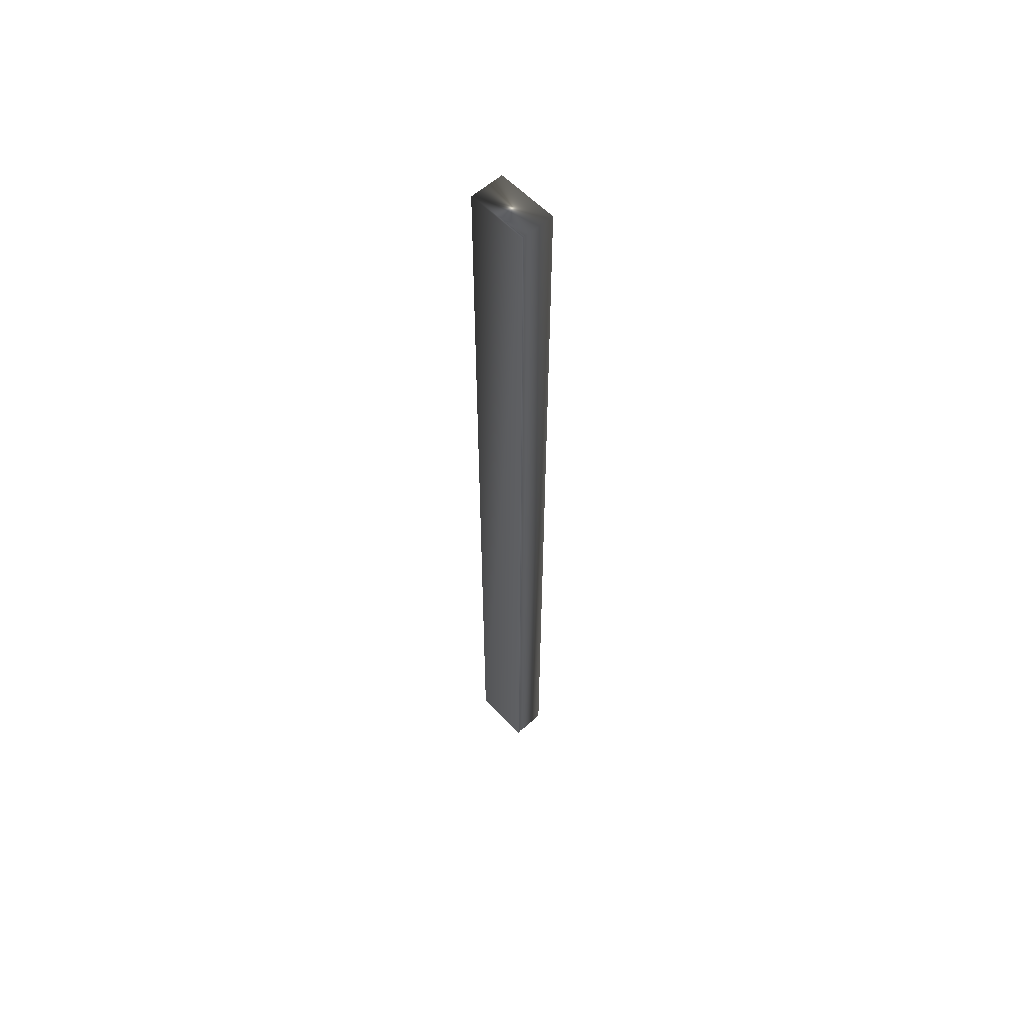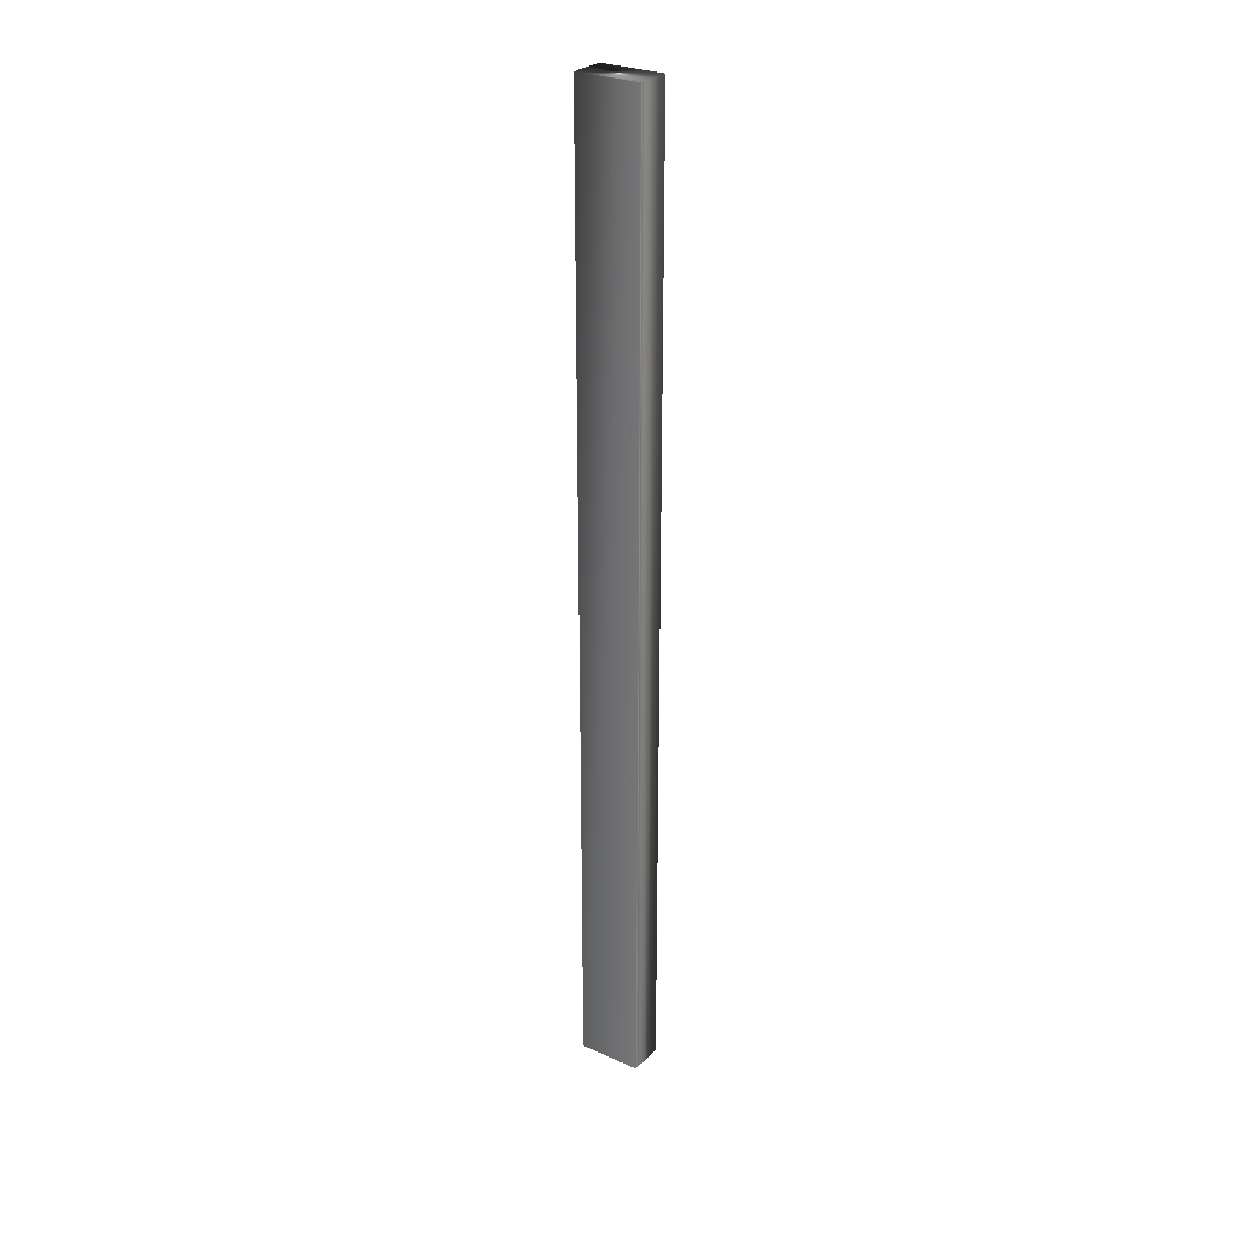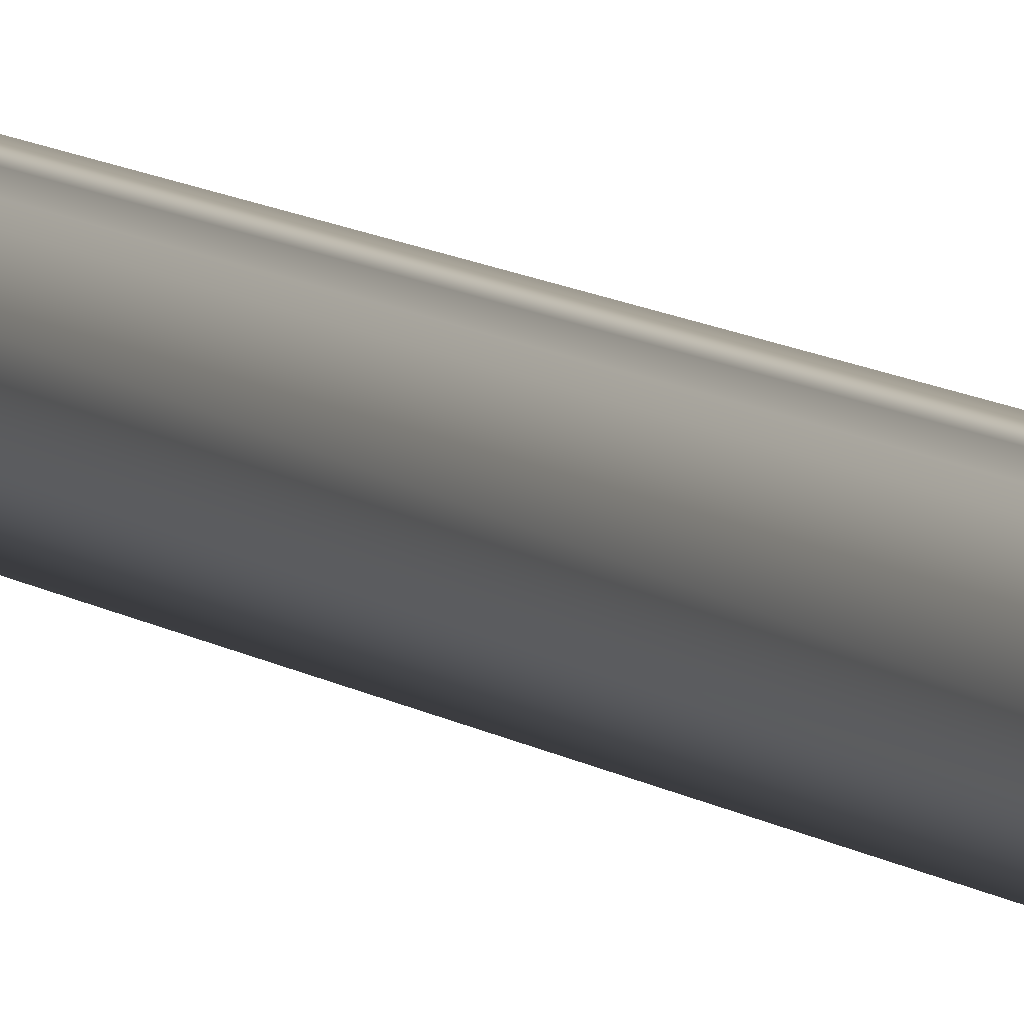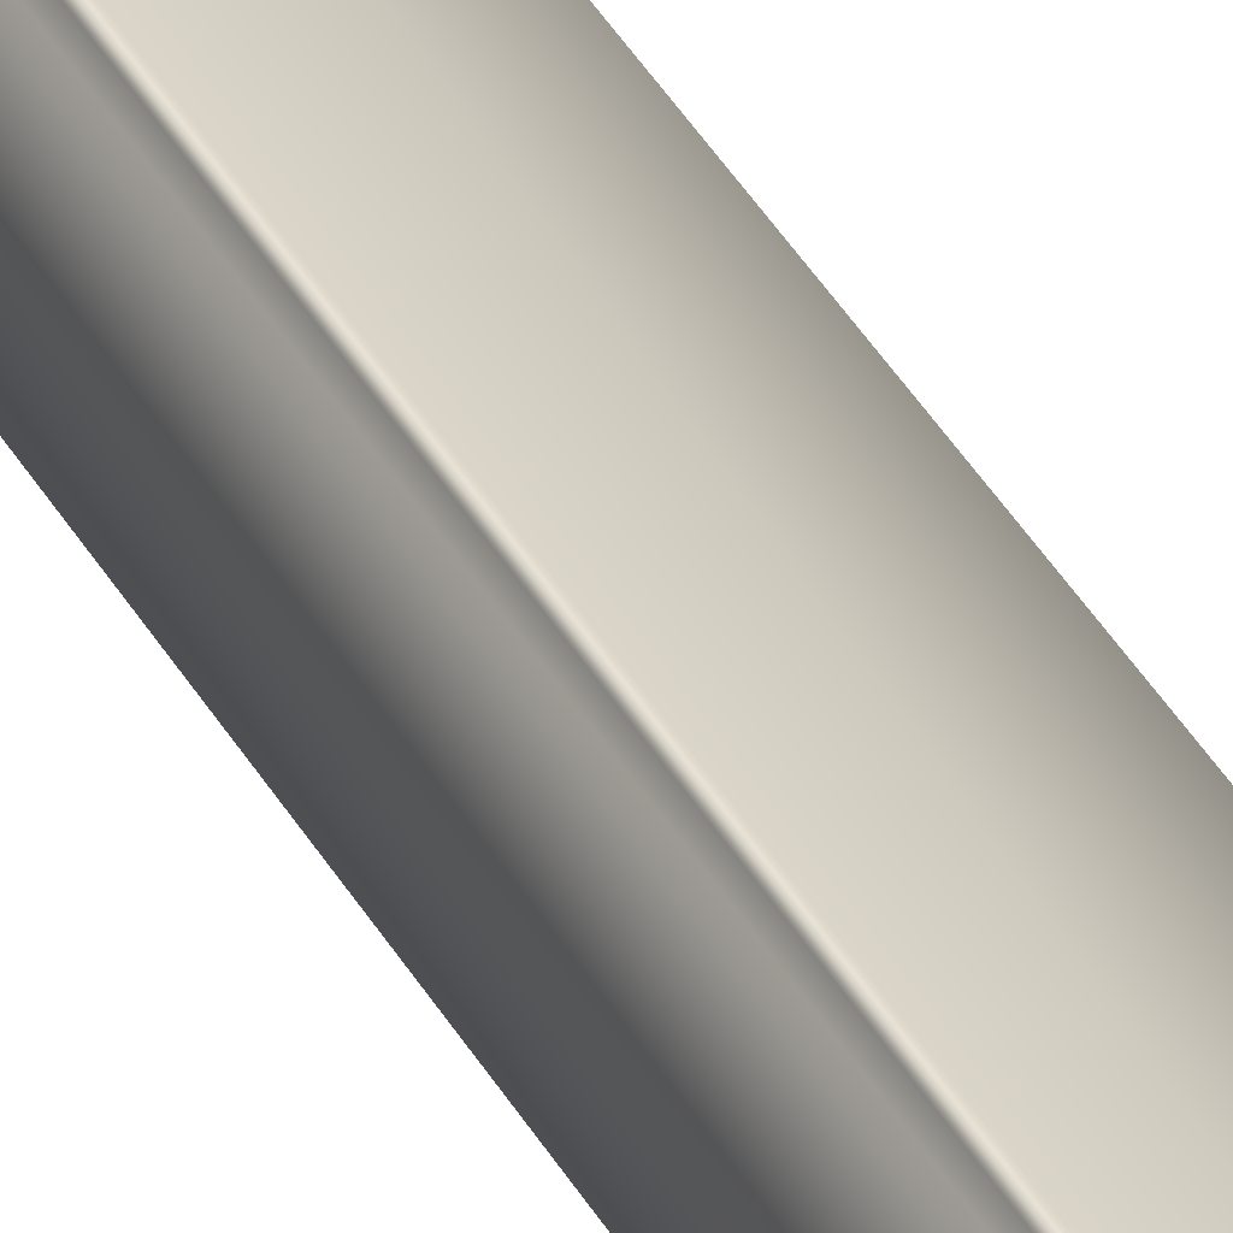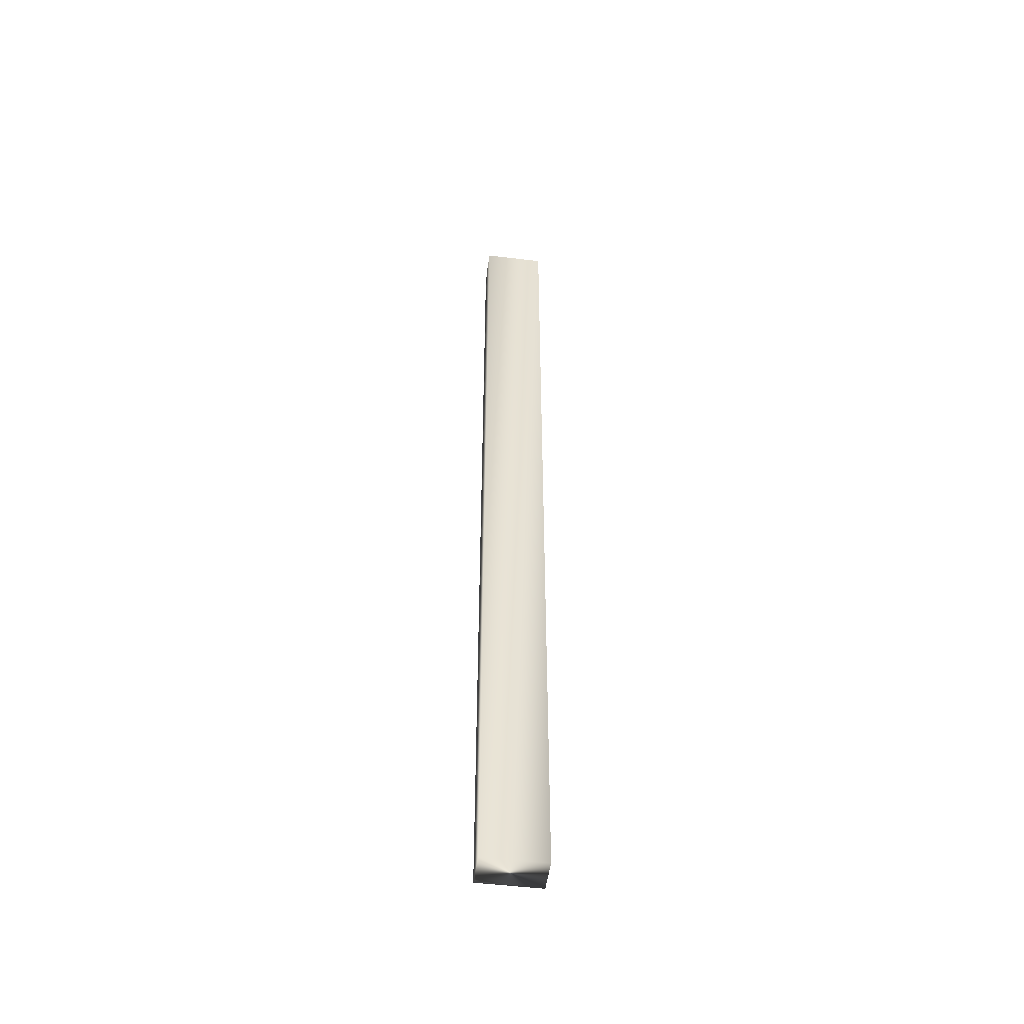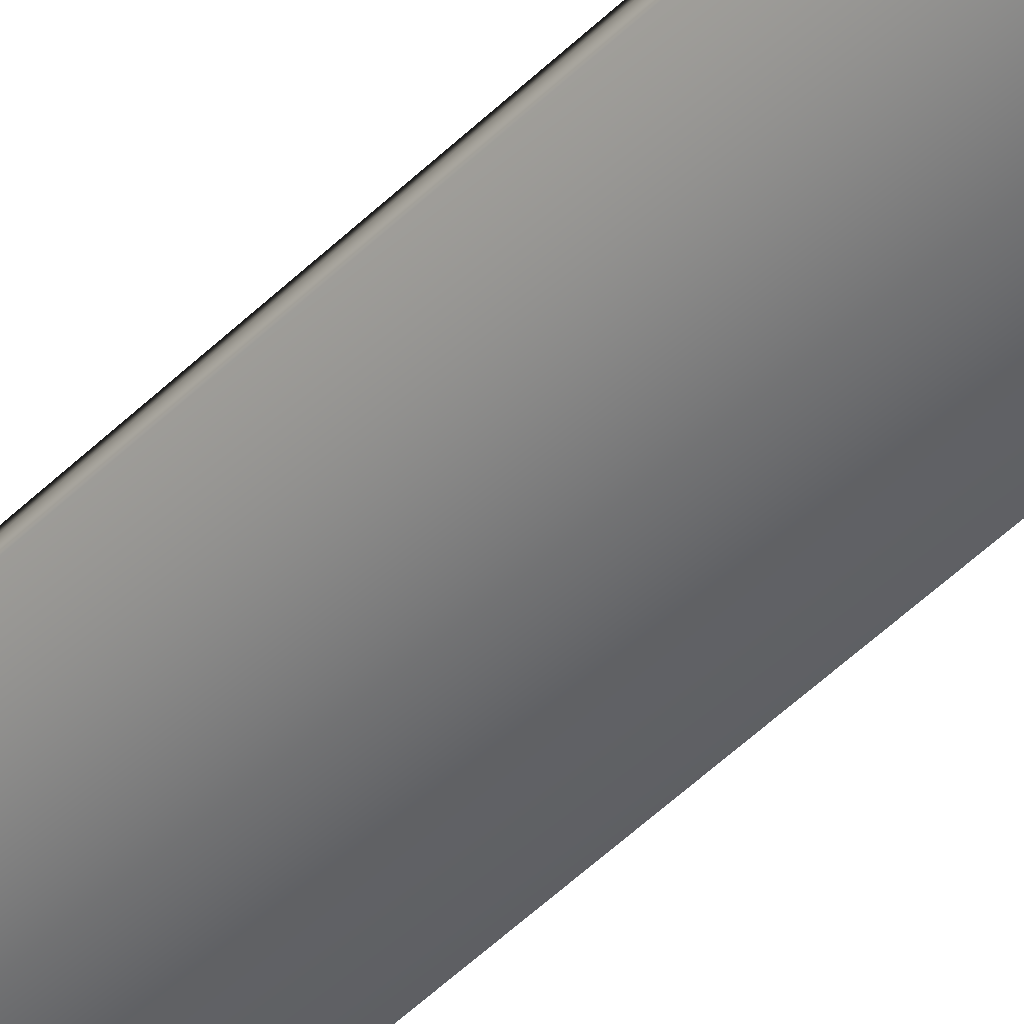
<metadata>
{"format":"obj","ext":"obj","renderer":"f3d","projection":"perspective","resolution":1024,"background":"white","views":[{"elev":58.0,"azim":18.6,"up":"+Y"},{"elev":28.3,"azim":5.6,"up":"+Y"},{"elev":8.2,"azim":154.3,"up":"+Z"},{"elev":38.6,"azim":153.7,"up":"+Z"},{"elev":-50.0,"azim":143.9,"up":"+Y"},{"elev":-44.4,"azim":139.6,"up":"+Z"}]}
</metadata>
<code>
v -1.029 38.75 134.7
v -1.029 46.75 134.7
v -1.13 38.75 134.8
v -1.13 46.75 134.8
v -1.168 46.75 134.9
v -1.168 38.75 134.9
v -1.159 46.75 134.9
v -1.159 38.75 134.9
v -1.146 38.75 134.9
v -1.146 46.75 134.9
v -1.487 46.75 134.4
v -1.626 46.75 134.7
v -1.626 38.75 134.7
v -1.487 38.75 134.4
f 1 2 3
f 3 2 4
f 5 6 7
f 7 6 8
f 7 8 9
f 3 4 9
f 9 4 10
f 9 10 7
f 11 12 2
f 2 12 4
f 4 12 10
f 10 12 7
f 7 12 5
f 6 5 13
f 13 5 12
f 14 11 1
f 1 11 2
f 14 1 13
f 13 1 3
f 13 3 9
f 9 8 13
f 13 8 6
f 13 12 14
f 14 12 11

</code>
